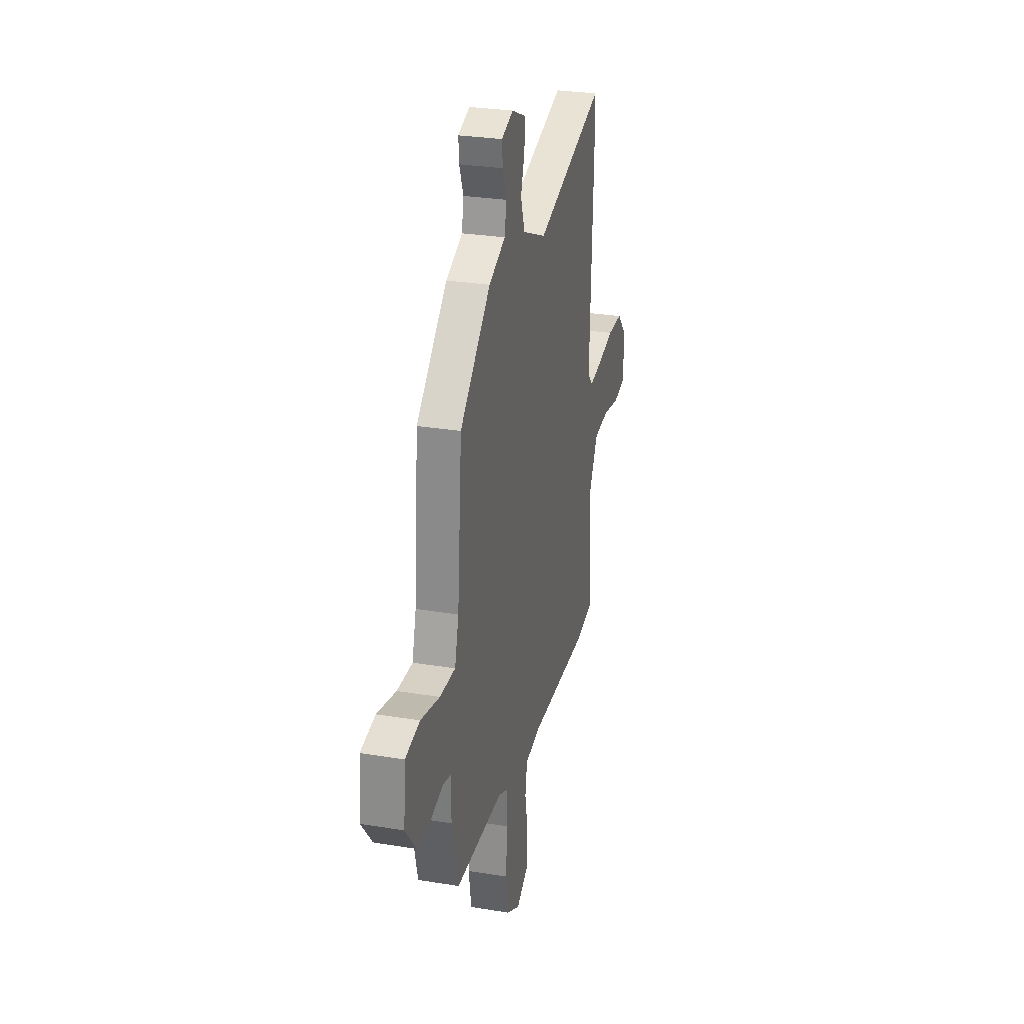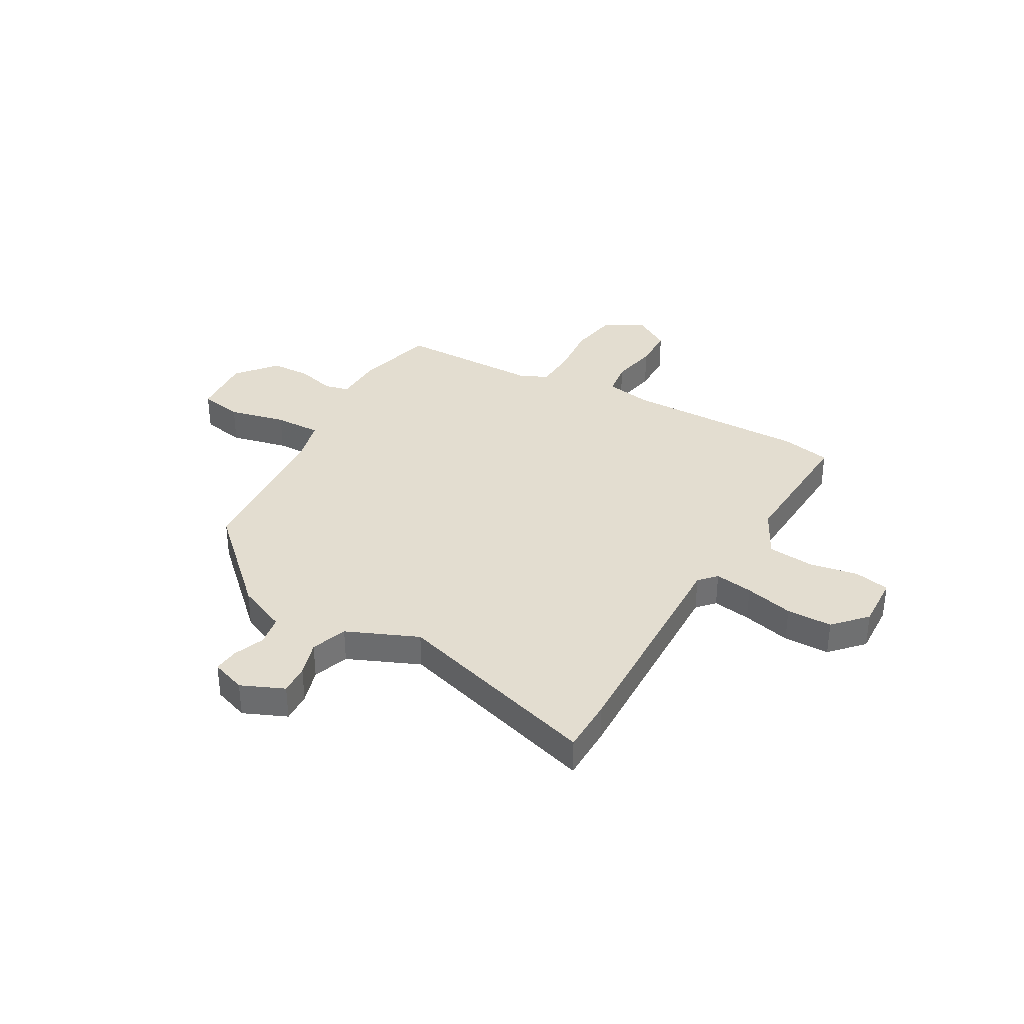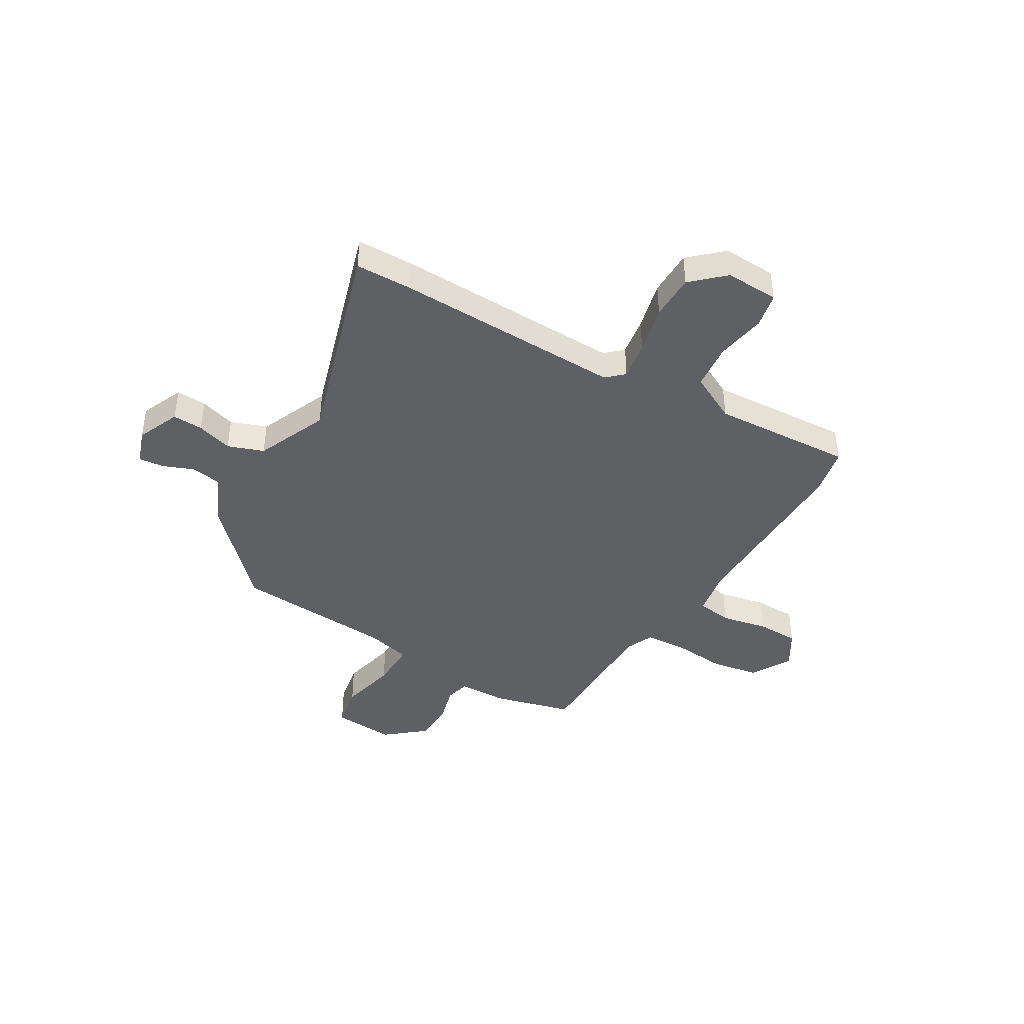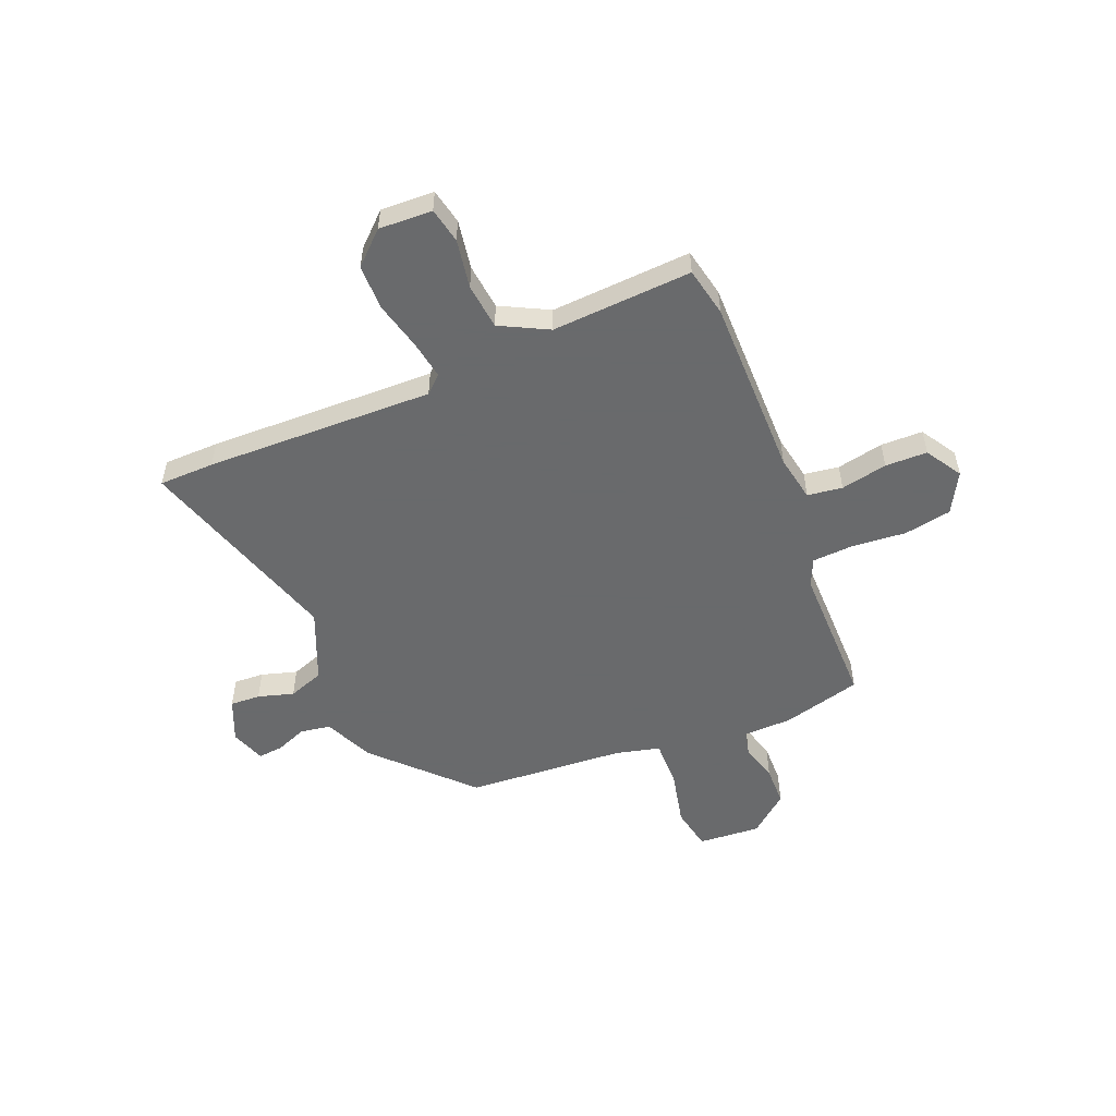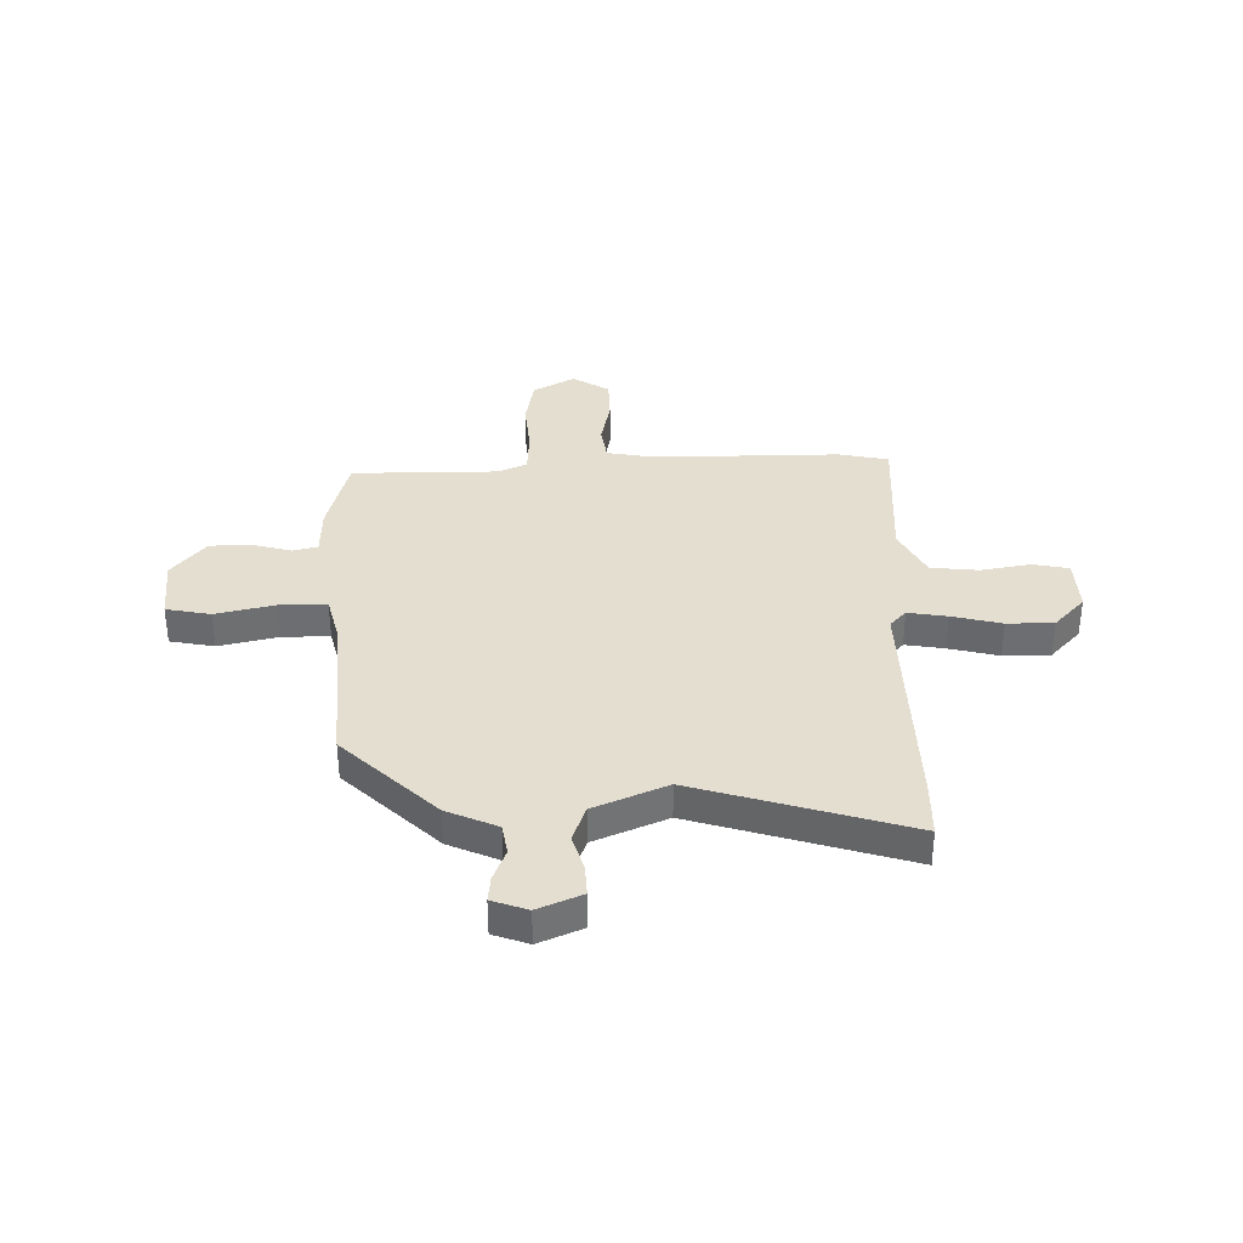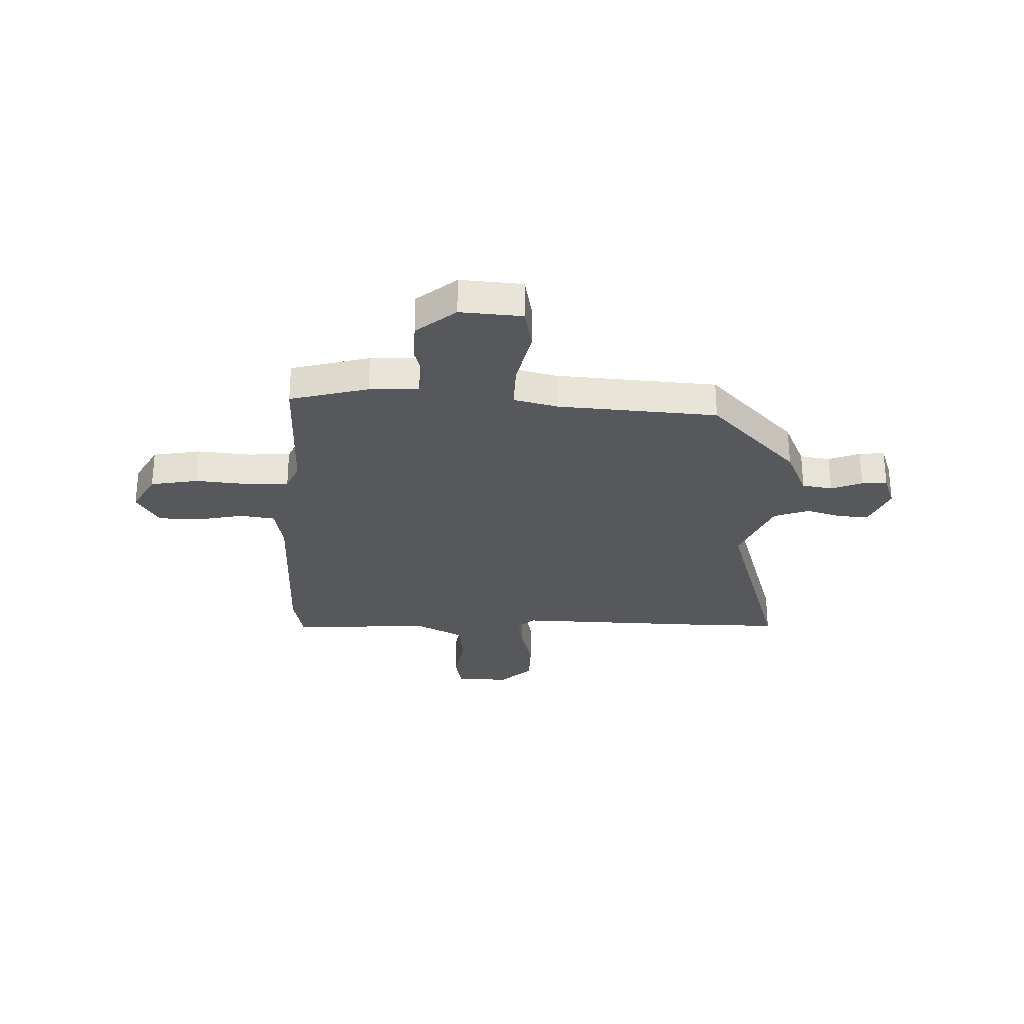
<metadata>
{"format":"obj","ext":"obj","renderer":"f3d","projection":"perspective","resolution":1024,"background":"white","views":[{"elev":28.4,"azim":-76.1,"up":"+Z"},{"elev":35.6,"azim":30.3,"up":"+Y"},{"elev":-42.1,"azim":60.3,"up":"+Y"},{"elev":-52.9,"azim":113.4,"up":"+Y"},{"elev":35.8,"azim":-0.2,"up":"+Y"},{"elev":-28.4,"azim":-91.0,"up":"+Y"}]}
</metadata>
<code>
v 0.5 0.07 0.598
v 0.5 0.07 0.49
v 0.481 0.07 0.045
v 0.511 0.07 0.011
v 0.586 0.07 0.022
v 0.681 0.07 0.044
v 0.77 0.07 0.042
v 0.827 0.07 -0.021
v 0.821 0.07 -0.125
v 0.752 0.07 -0.138
v 0.656 0.07 -0.12
v 0.566 0.07 -0.128
v 0.516 0.07 -0.221
v 0.527 0.07 -0.495
v 0.431 0.07 -0.513
v 0.076 0.07 -0.505
v -0.014 0.07 -0.52
v -0.025 0.07 -0.588
v -0.008 0.07 -0.679
v -0.011 0.07 -0.761
v -0.082 0.07 -0.803
v -0.16 0.07 -0.758
v -0.175 0.07 -0.665
v -0.164 0.07 -0.561
v -0.167 0.07 -0.479
v -0.221 0.07 -0.454
v -0.5 0.07 -0.449
v -0.538 0.07 -0.295
v -0.539 0.07 -0.199
v -0.587 0.07 -0.187
v -0.661 0.07 -0.206
v -0.74 0.07 -0.203
v -0.802 0.07 -0.125
v -0.791 0.07 -0.004
v -0.706 0.07 0.011
v -0.595 0.07 -0.016
v -0.504 0.07 -0.019
v -0.481 0.07 0.067
v -0.454 0.07 0.377
v -0.274 0.07 0.544
v -0.177 0.07 0.585
v -0.166 0.07 0.644
v -0.189 0.07 0.705
v -0.193 0.07 0.754
v -0.125 0.07 0.777
v -0.042 0.07 0.74
v -0.046 0.07 0.681
v -0.068 0.07 0.612
v -0.044 0.07 0.542
v 0.094 0.07 0.481
v 0.5 0 0.598
v 0.5 0 0.49
v 0.481 0 0.045
v 0.511 0 0.011
v 0.586 0 0.022
v 0.681 0 0.044
v 0.77 0 0.042
v 0.827 0 -0.021
v 0.821 0 -0.125
v 0.752 0 -0.138
v 0.656 0 -0.12
v 0.566 0 -0.128
v 0.516 0 -0.221
v 0.527 0 -0.495
v 0.431 0 -0.513
v 0.076 0 -0.505
v -0.014 0 -0.52
v -0.025 0 -0.588
v -0.008 0 -0.679
v -0.011 0 -0.761
v -0.082 0 -0.803
v -0.16 0 -0.758
v -0.175 0 -0.665
v -0.164 0 -0.561
v -0.167 0 -0.479
v -0.221 0 -0.454
v -0.5 0 -0.449
v -0.538 0 -0.295
v -0.539 0 -0.199
v -0.587 0 -0.187
v -0.661 0 -0.206
v -0.74 0 -0.203
v -0.802 0 -0.125
v -0.791 0 -0.004
v -0.706 0 0.011
v -0.595 0 -0.016
v -0.504 0 -0.019
v -0.481 0 0.067
v -0.454 0 0.377
v -0.274 0 0.544
v -0.177 0 0.585
v -0.166 0 0.644
v -0.189 0 0.705
v -0.193 0 0.754
v -0.125 0 0.777
v -0.042 0 0.74
v -0.046 0 0.681
v -0.068 0 0.612
v -0.044 0 0.542
v 0.094 0 0.481
f 46 47 48
f 45 46 48
f 44 45 48
f 43 44 48
f 42 43 48
f 41 42 48 49
f 41 49 50
f 40 41 50
f 39 40 50
f 38 39 50
f 34 35 36
f 33 34 36
f 32 33 36
f 31 32 36
f 30 31 36
f 29 30 36 37
f 1 2 3
f 50 1 3
f 38 50 3
f 37 38 3
f 29 37 3
f 28 29 3
f 27 28 3
f 26 27 3
f 22 23 24
f 21 22 24
f 20 21 24
f 19 20 24
f 18 19 24
f 17 18 24 25
f 13 14 15 16
f 26 3 4
f 25 26 4
f 17 25 4
f 16 17 4
f 13 16 4
f 12 13 4
f 9 10 11
f 8 9 11
f 7 8 11
f 6 7 11
f 5 6 11
f 4 5 11 12
f 98 97 96
f 98 96 95
f 98 95 94
f 98 94 93
f 98 93 92
f 99 98 92 91
f 100 99 91
f 100 91 90
f 100 90 89
f 100 89 88
f 86 85 84
f 86 84 83
f 86 83 82
f 86 82 81
f 86 81 80
f 87 86 80 79
f 53 52 51
f 53 51 100
f 53 100 88
f 53 88 87
f 53 87 79
f 53 79 78
f 53 78 77
f 53 77 76
f 74 73 72
f 74 72 71
f 74 71 70
f 74 70 69
f 74 69 68
f 75 74 68 67
f 66 65 64 63
f 54 53 76
f 54 76 75
f 54 75 67
f 54 67 66
f 54 66 63
f 54 63 62
f 61 60 59
f 61 59 58
f 61 58 57
f 61 57 56
f 61 56 55
f 62 61 55 54
f 1 51 52 2
f 2 52 53 3
f 3 53 54 4
f 4 54 55 5
f 5 55 56 6
f 6 56 57 7
f 7 57 58 8
f 8 58 59 9
f 9 59 60 10
f 10 60 61 11
f 11 61 62 12
f 12 62 63 13
f 13 63 64 14
f 14 64 65 15
f 15 65 66 16
f 16 66 67 17
f 17 67 68 18
f 18 68 69 19
f 19 69 70 20
f 20 70 71 21
f 21 71 72 22
f 22 72 73 23
f 23 73 74 24
f 24 74 75 25
f 25 75 76 26
f 26 76 77 27
f 27 77 78 28
f 28 78 79 29
f 29 79 80 30
f 30 80 81 31
f 31 81 82 32
f 32 82 83 33
f 33 83 84 34
f 34 84 85 35
f 35 85 86 36
f 36 86 87 37
f 37 87 88 38
f 38 88 89 39
f 39 89 90 40
f 40 90 91 41
f 41 91 92 42
f 42 92 93 43
f 43 93 94 44
f 44 94 95 45
f 45 95 96 46
f 46 96 97 47
f 47 97 98 48
f 48 98 99 49
f 49 99 100 50
f 50 100 51 1

</code>
